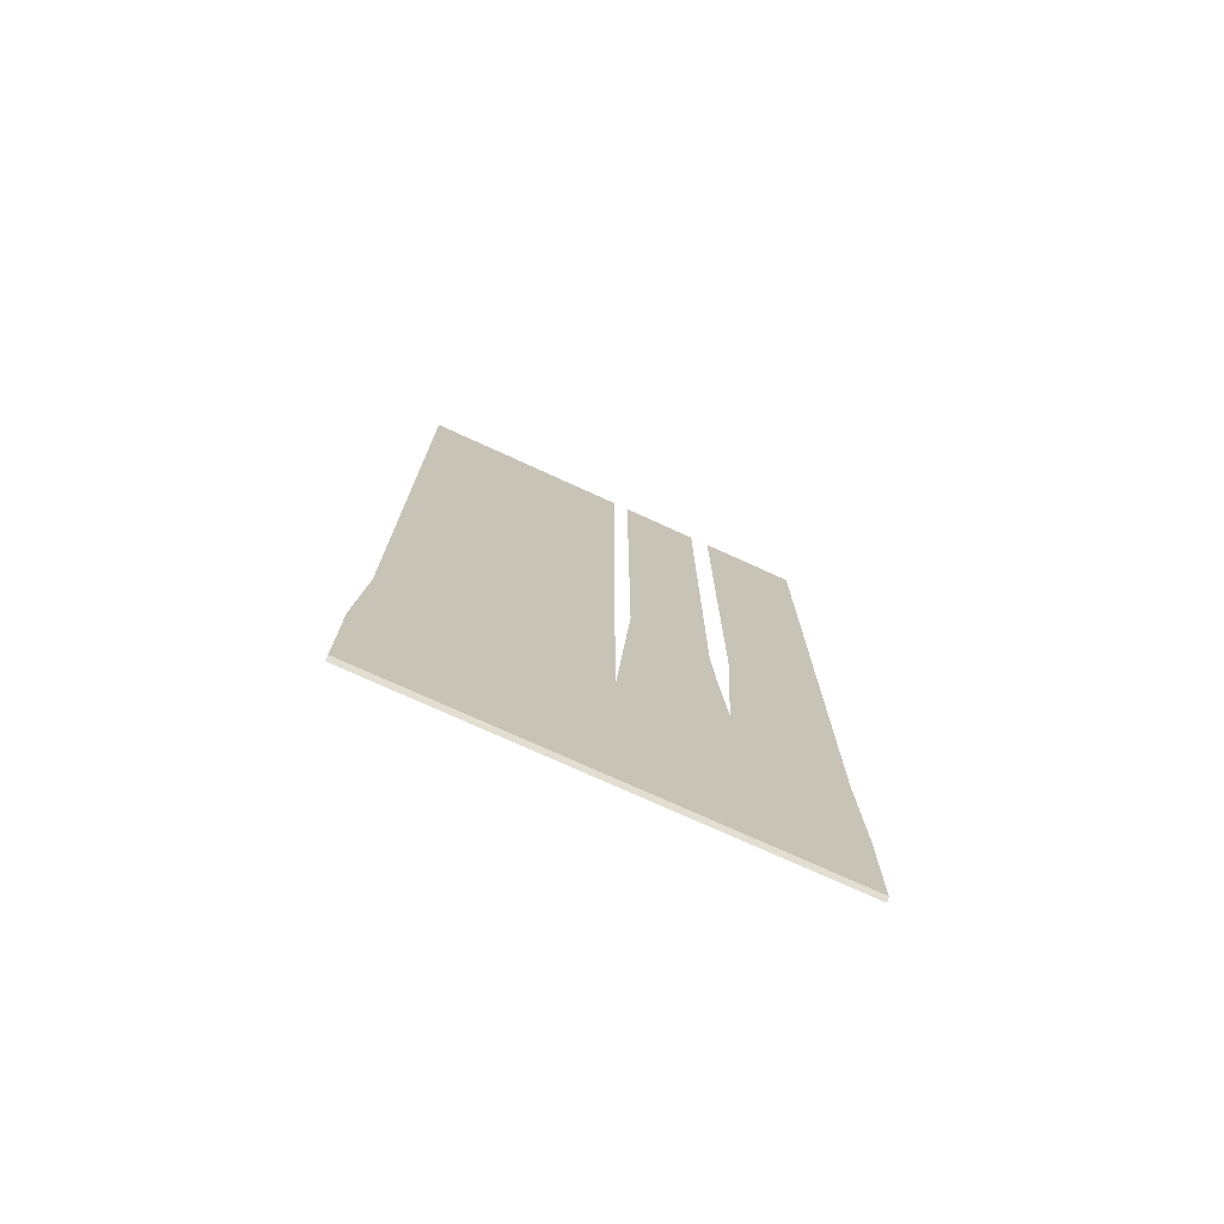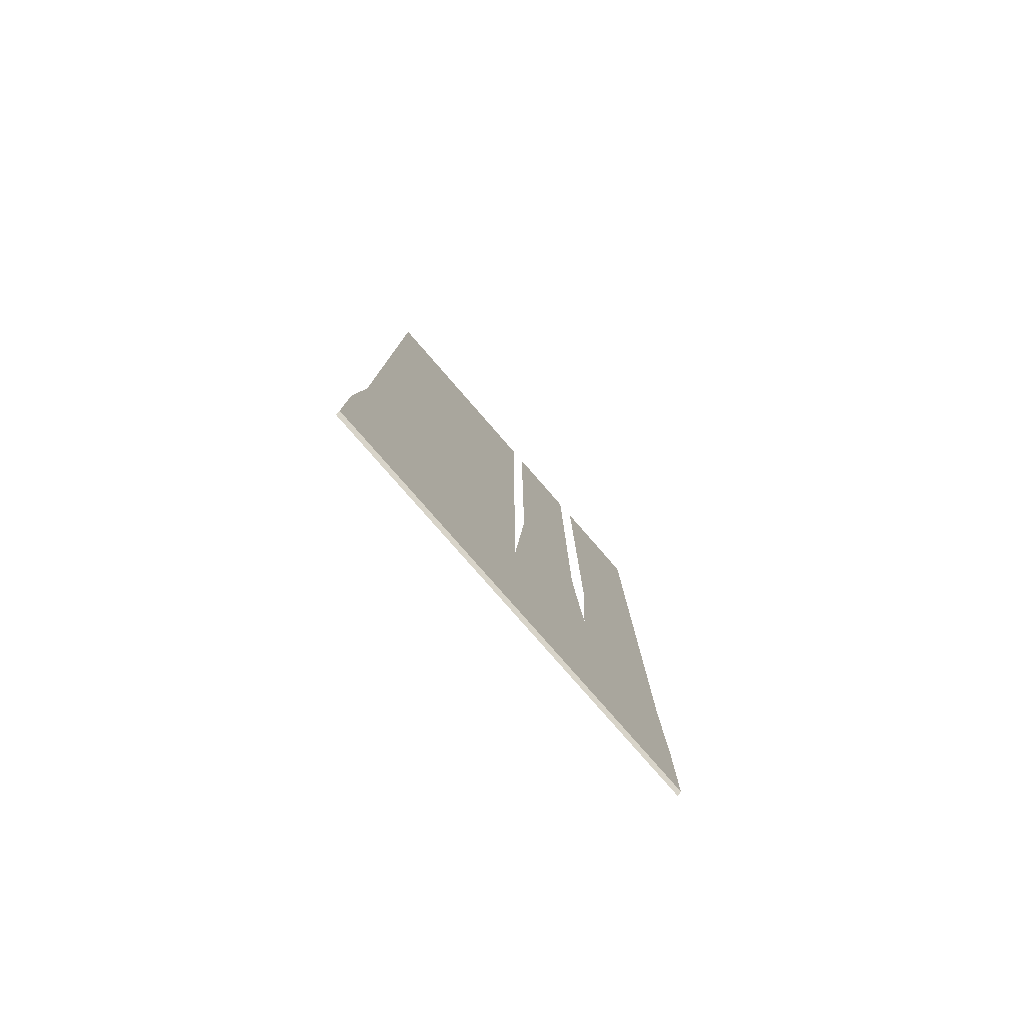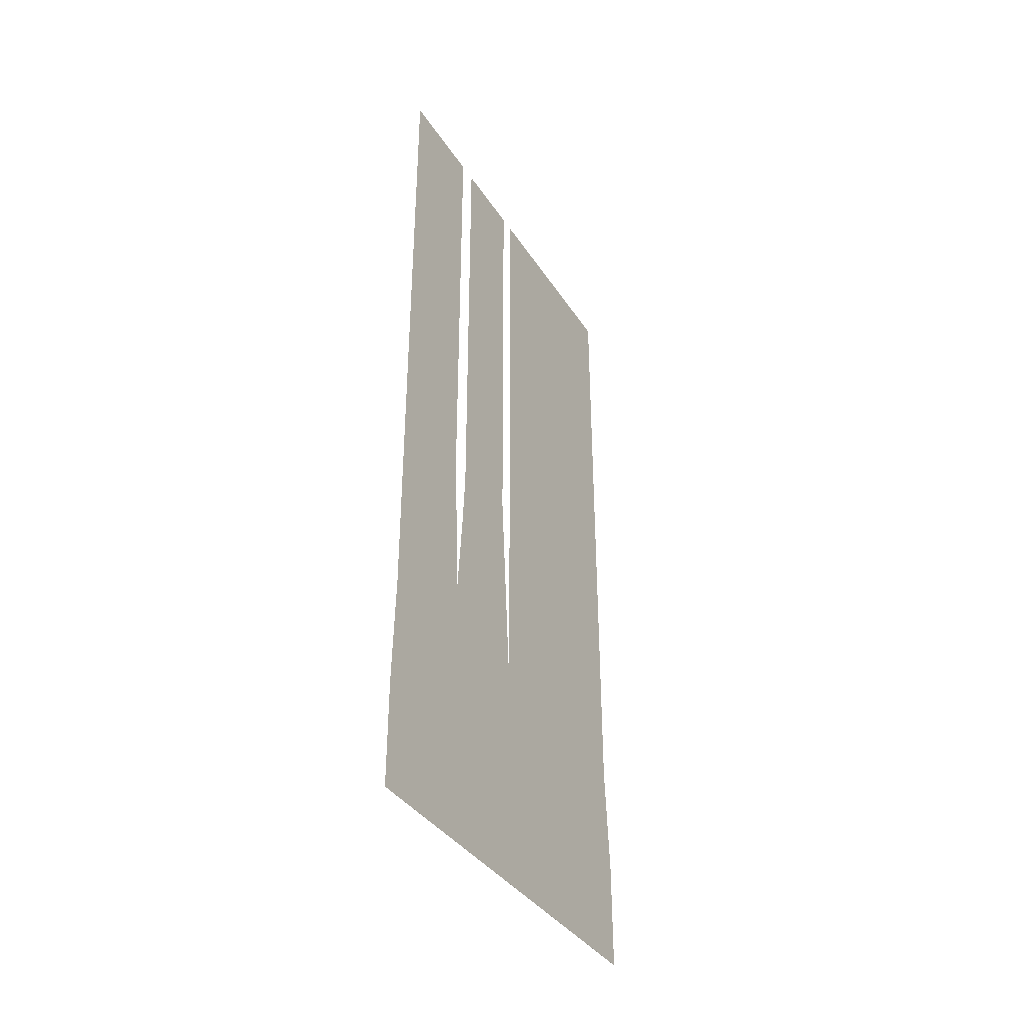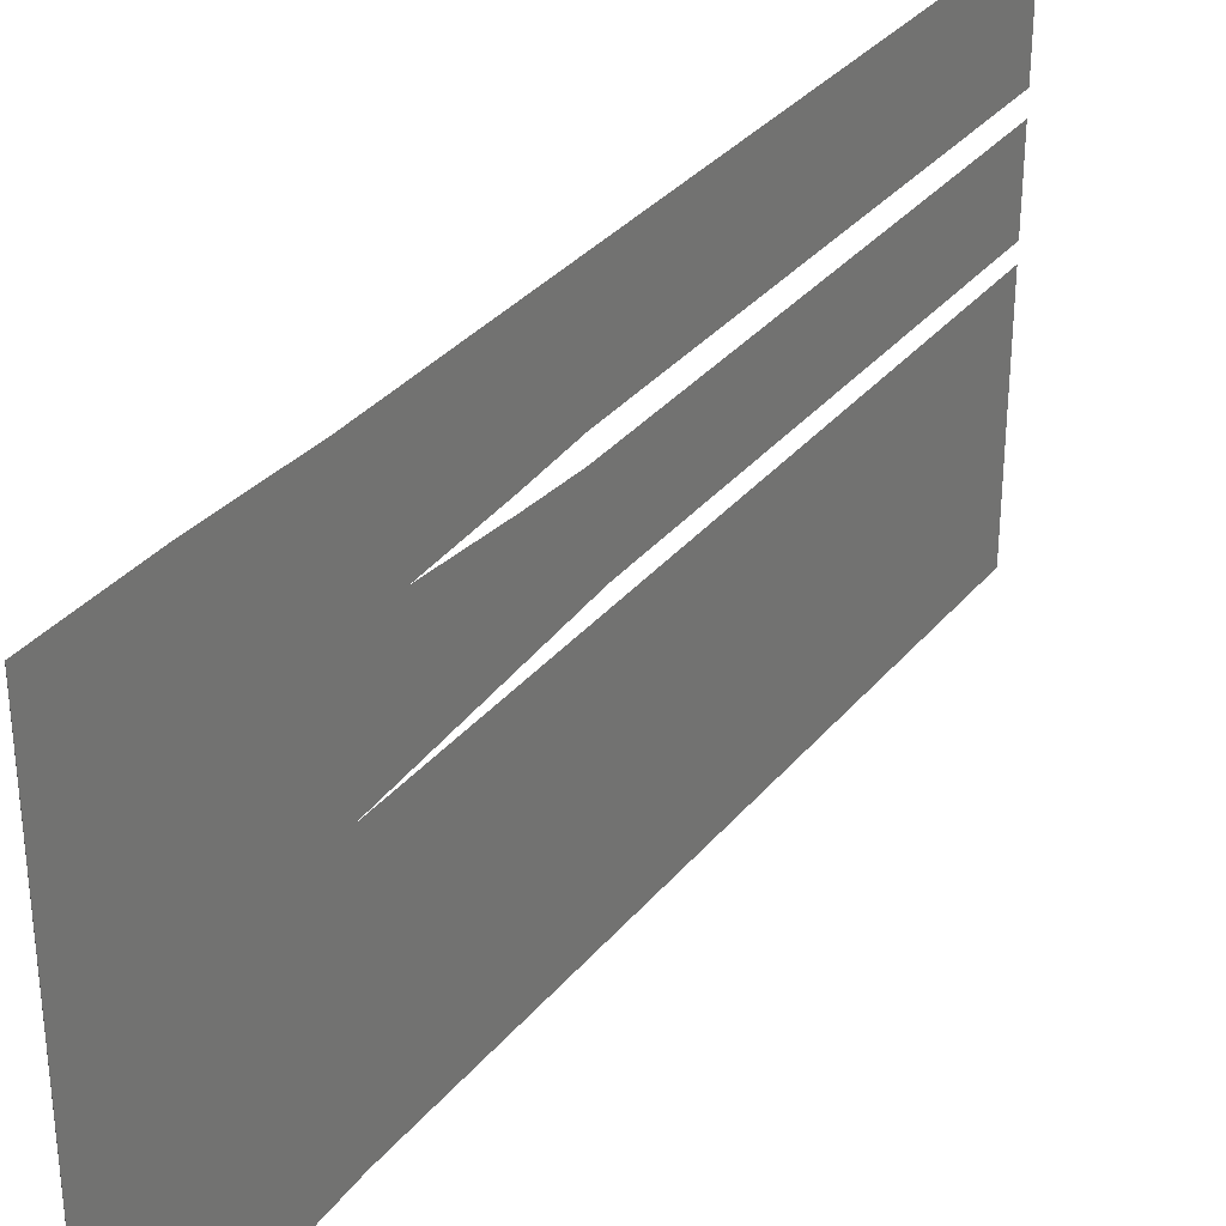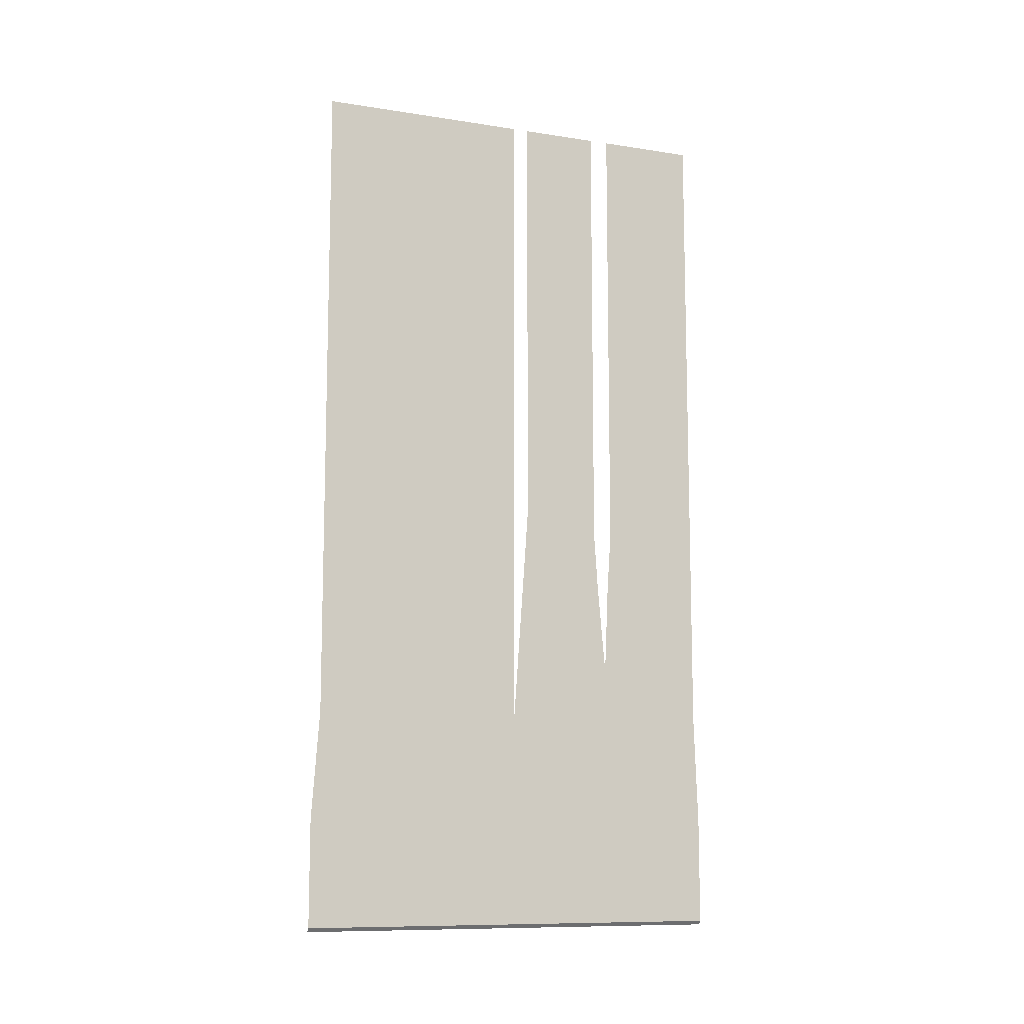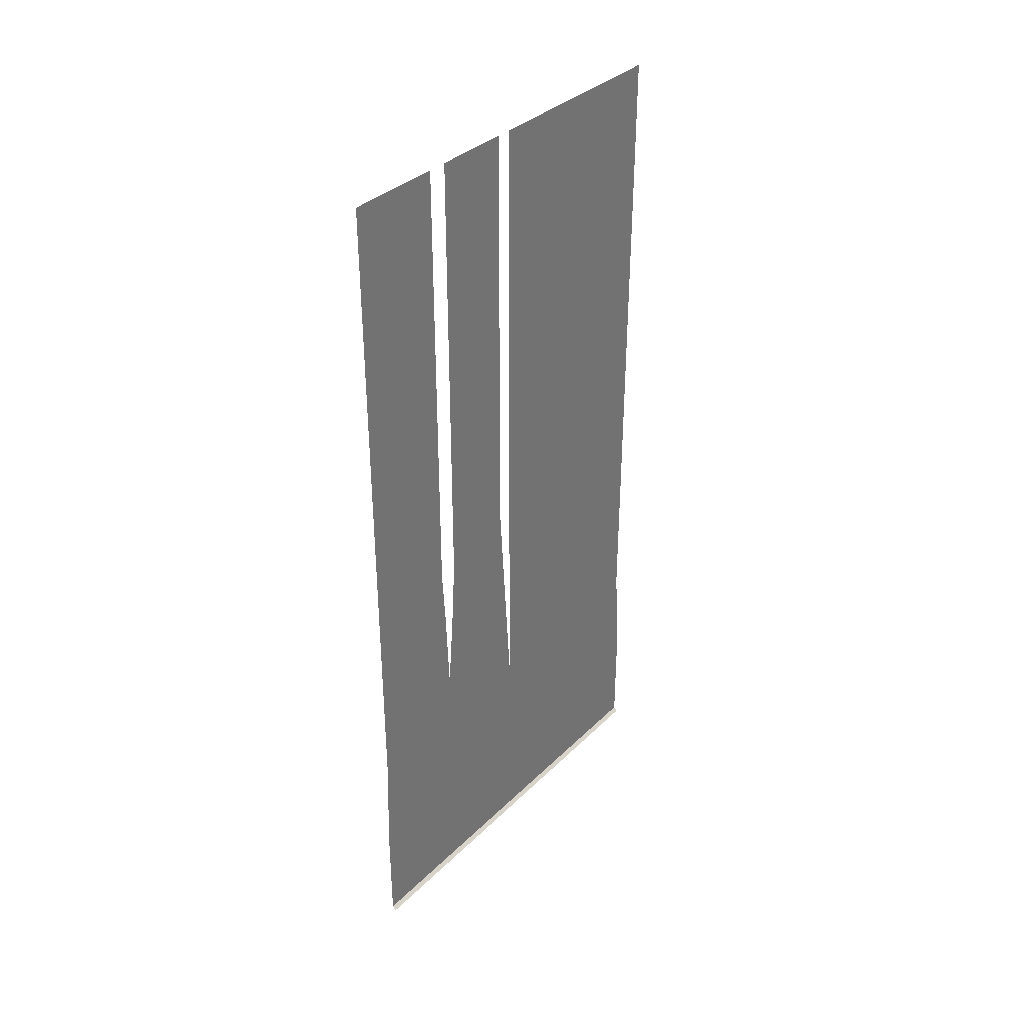
<metadata>
{"format":"obj","ext":"obj","renderer":"f3d","projection":"perspective","resolution":1024,"background":"white","views":[{"elev":-74.2,"azim":-114.6,"up":"+Y"},{"elev":-79.5,"azim":-138.9,"up":"+Y"},{"elev":-37.2,"azim":29.1,"up":"+Y"},{"elev":33.4,"azim":33.0,"up":"+Z"},{"elev":-10.5,"azim":-111.2,"up":"+Y"},{"elev":35.4,"azim":38.4,"up":"+Y"}]}
</metadata>
<code>
v -0.07031 -0.5234 0
v -0.07031 -0.7891 -0.2109
v -0.07031 -0.7422 0
v -0.07031 -0.9219 -0.2109
v -0.07031 -0.9609 0
v -0.07031 -1.273 -0.2109
v -0.07031 -1.18 0
v -0.07031 -1.461 -0.2109
v -0.07031 -1.398 0
v -0.07031 -1.578 -0.2109
v -0.07031 -1.617 0
v -0.07031 -1.297 0.2109
v -0.07031 -1.117 0.1953
v -0.07031 -1.18 0.01562
v -0.07031 -1 0.1875
v -0.07031 -0.9609 0.03125
v -0.07031 -0.6719 0.1875
v -0.07031 -0.7422 0.03125
v -0.07031 -0.5469 0.1875
v -0.07031 -0.5234 0.03125
v -0.07031 -0.2578 0.1875
v -0.07031 -0.3047 0.03125
v -0.07031 -0.08594 0.1875
v -0.07031 -0.08594 0.03125
v -0.07031 -1.398 0.4219
v -0.07031 -1.547 0.2109
v -0.07031 -1.617 0.4297
v -0.07031 -1.828 0.2109
v -0.07031 -1.828 0.4297
v -0.0625 -1.836 0.2109
v -0.0625 -1.836 0.4297
v -0.07031 -0.6719 0.2266
v -0.07031 -0.7422 0.4219
v -0.07031 -0.5234 0.4219
v -0.07031 -0.5469 0.2266
v -0.07031 -0.3047 0.4219
v -0.07031 -0.2578 0.2266
v -0.07031 -0.08594 0.4219
v -0.07031 -0.08594 0.2266
v -0.07031 -1.828 0
v -0.0625 -1.836 0
v -0.07031 -0.9609 0.4219
v -0.07031 -1.117 0.2188
v -0.07031 -1.18 0.4219
v -0.07031 -1.617 -0.4375
v -0.07031 -1.828 -0.4375
v -0.07031 -1.828 -0.2109
v -0.0625 -1.836 -0.2109
v -0.07031 -1.18 -0.4219
v -0.07031 -0.9609 -0.4219
v -0.07031 -0.7422 -0.4219
v -0.07031 -0.4766 -0.2109
v -0.07031 -0.5234 -0.4219
v -0.07031 -0.3672 -0.2109
v -0.07031 -0.3047 -0.4219
v -0.07031 -0.08594 -0.2109
v -0.07031 -0.08594 -0.4219
v -0.07031 -0.08594 0
v -0.07031 -0.3047 0
v -0.07031 -1 0.2266
v -0.07031 -1.398 -0.4219
v -0.0625 -1.836 -0.4375
f 1 2 3
f 3 2 4
f 3 4 5
f 5 4 6
f 5 6 7
f 7 6 8
f 7 8 9
f 9 8 10
f 9 10 11
f 9 11 12
f 9 12 13
f 9 13 14
f 14 13 15
f 14 15 16
f 16 15 17
f 16 17 18
f 18 17 19
f 18 19 20
f 20 19 21
f 20 21 22
f 22 21 23
f 22 23 24
f 25 26 27
f 27 26 28
f 27 28 29
f 29 28 30
f 29 30 31
f 32 33 34
f 32 34 35
f 35 34 36
f 35 36 37
f 37 36 38
f 37 38 39
f 26 12 11
f 26 11 40
f 26 40 28
f 28 40 41
f 28 41 30
f 42 43 44
f 44 43 12
f 44 12 25
f 25 12 26
f 10 8 45
f 10 45 46
f 10 46 47
f 10 47 11
f 11 47 40
f 40 47 48
f 40 48 41
f 49 6 4
f 49 4 50
f 50 4 2
f 50 2 51
f 51 2 52
f 51 52 53
f 53 52 54
f 53 54 55
f 55 54 56
f 55 56 57
f 58 54 59
f 59 54 52
f 59 52 1
f 1 52 2
f 60 33 32
f 33 60 42
f 42 60 43
f 61 8 6
f 61 6 49
f 61 45 8
f 56 54 58
f 47 46 62
f 47 62 48

</code>
